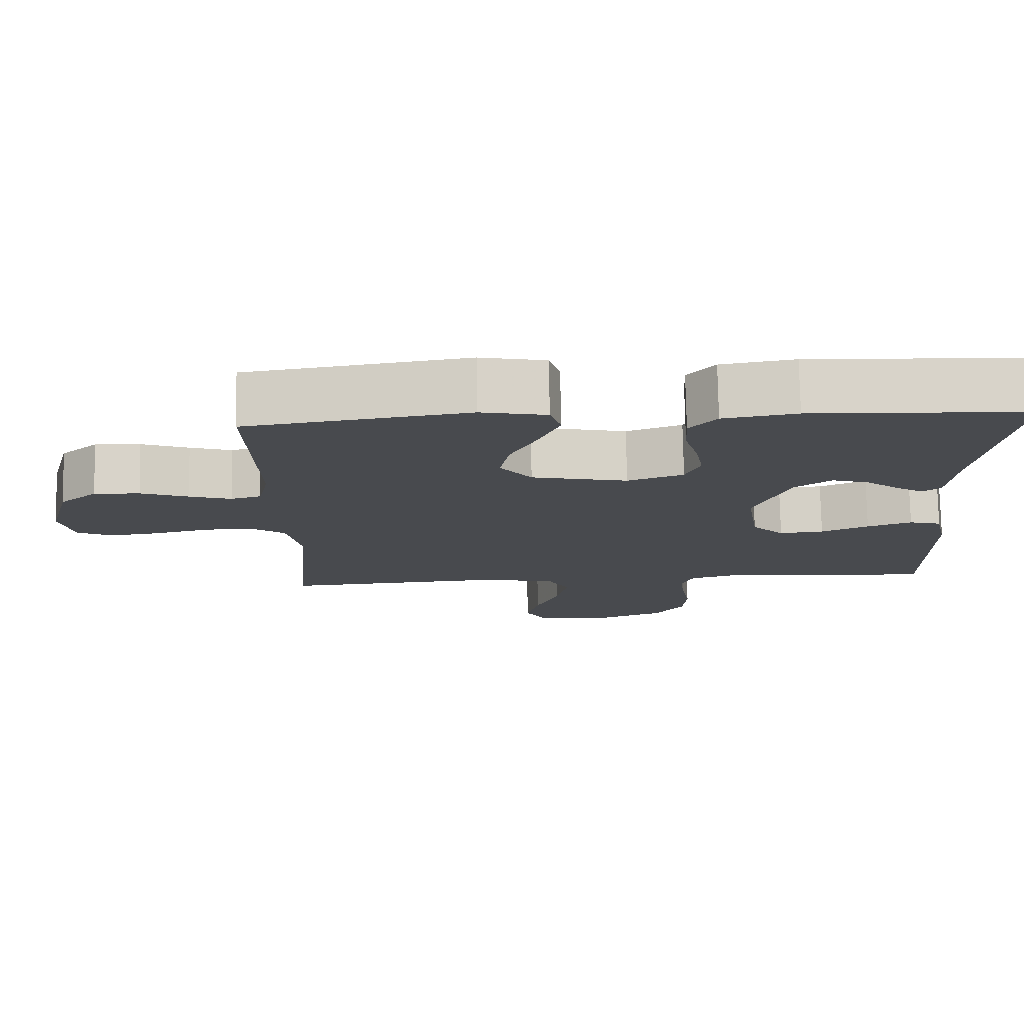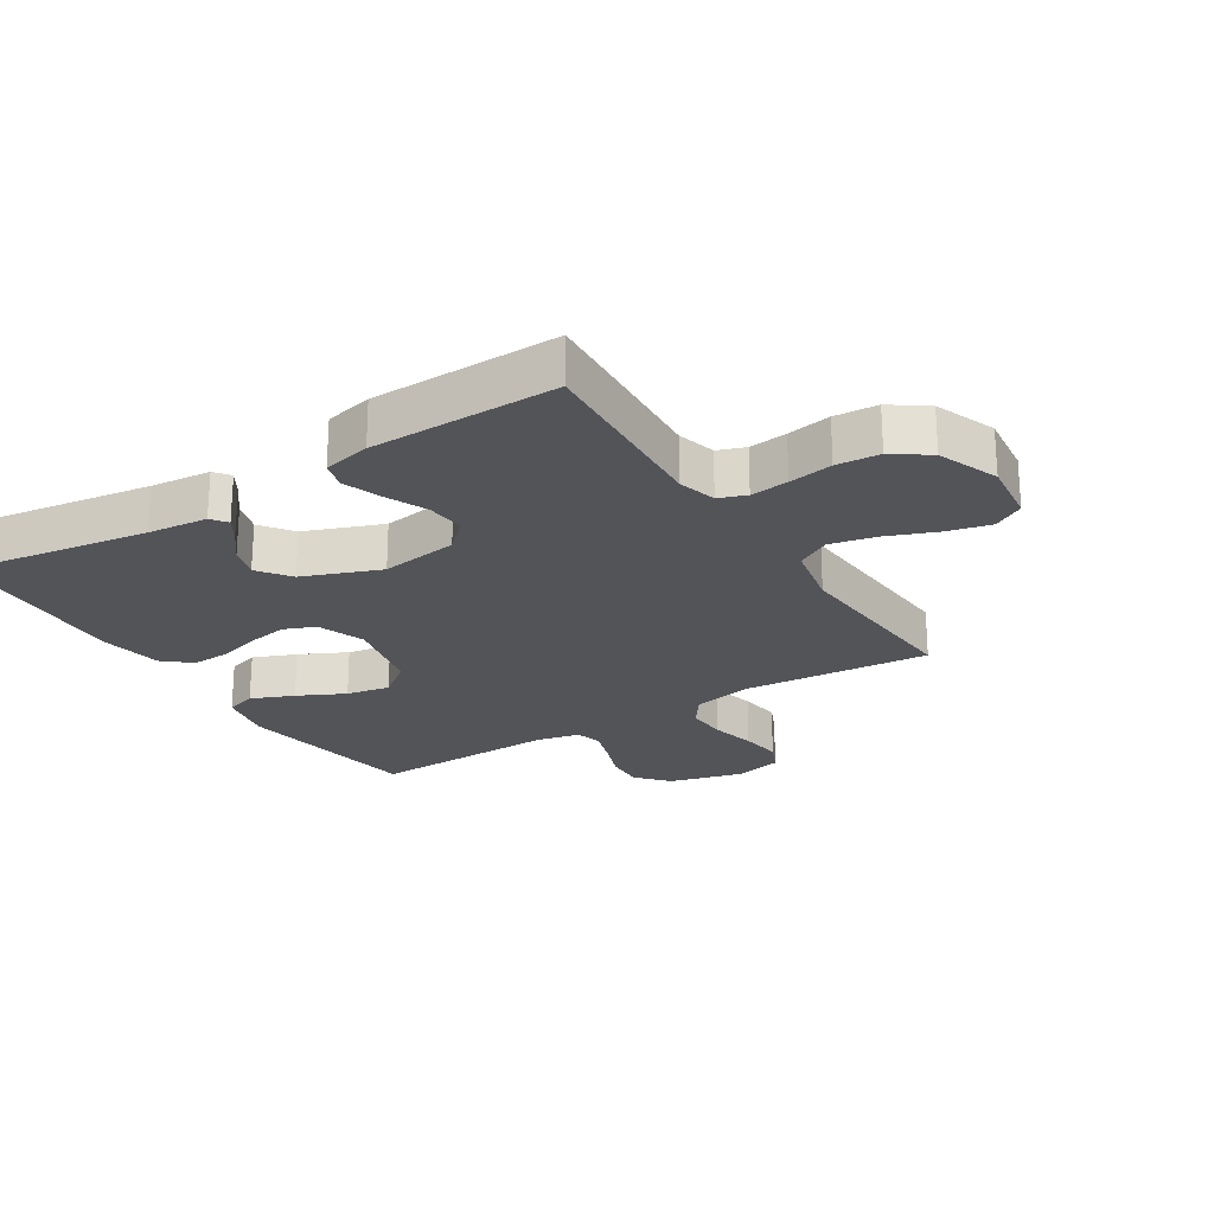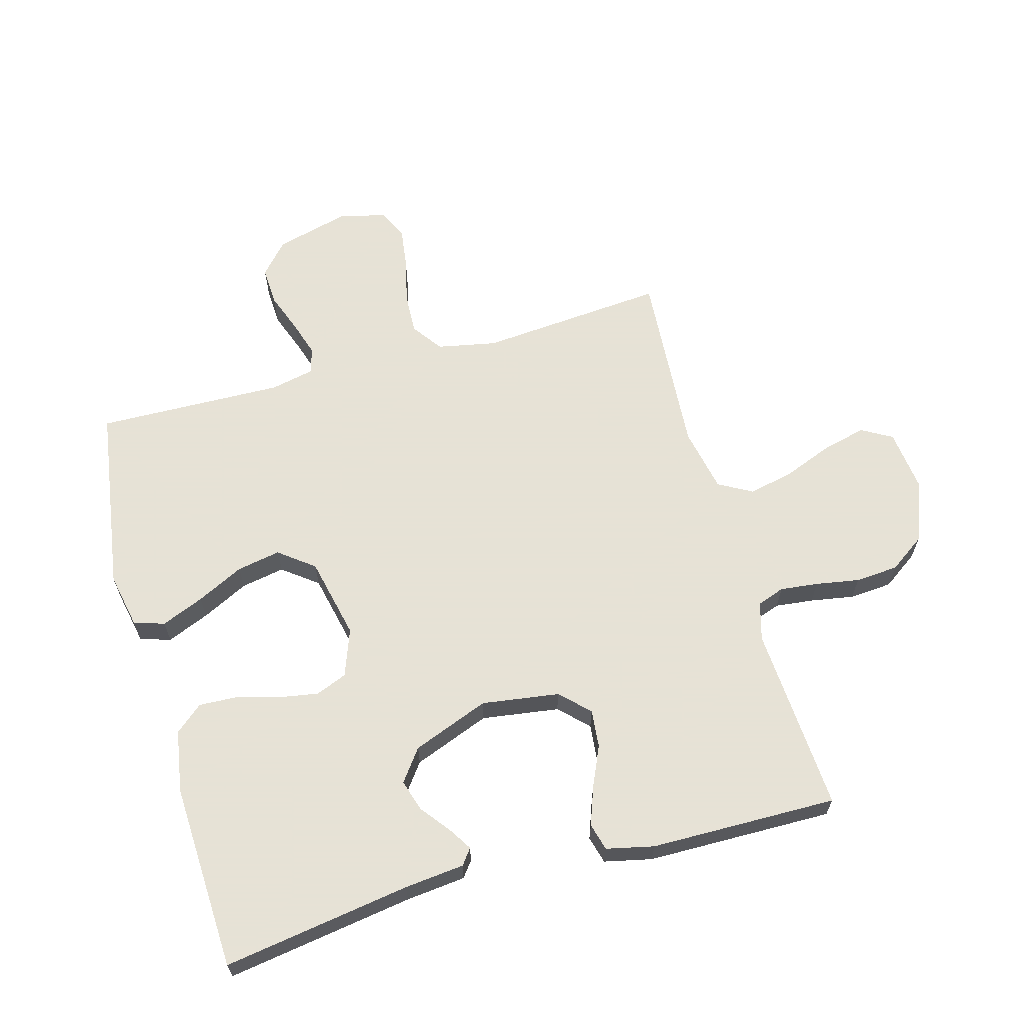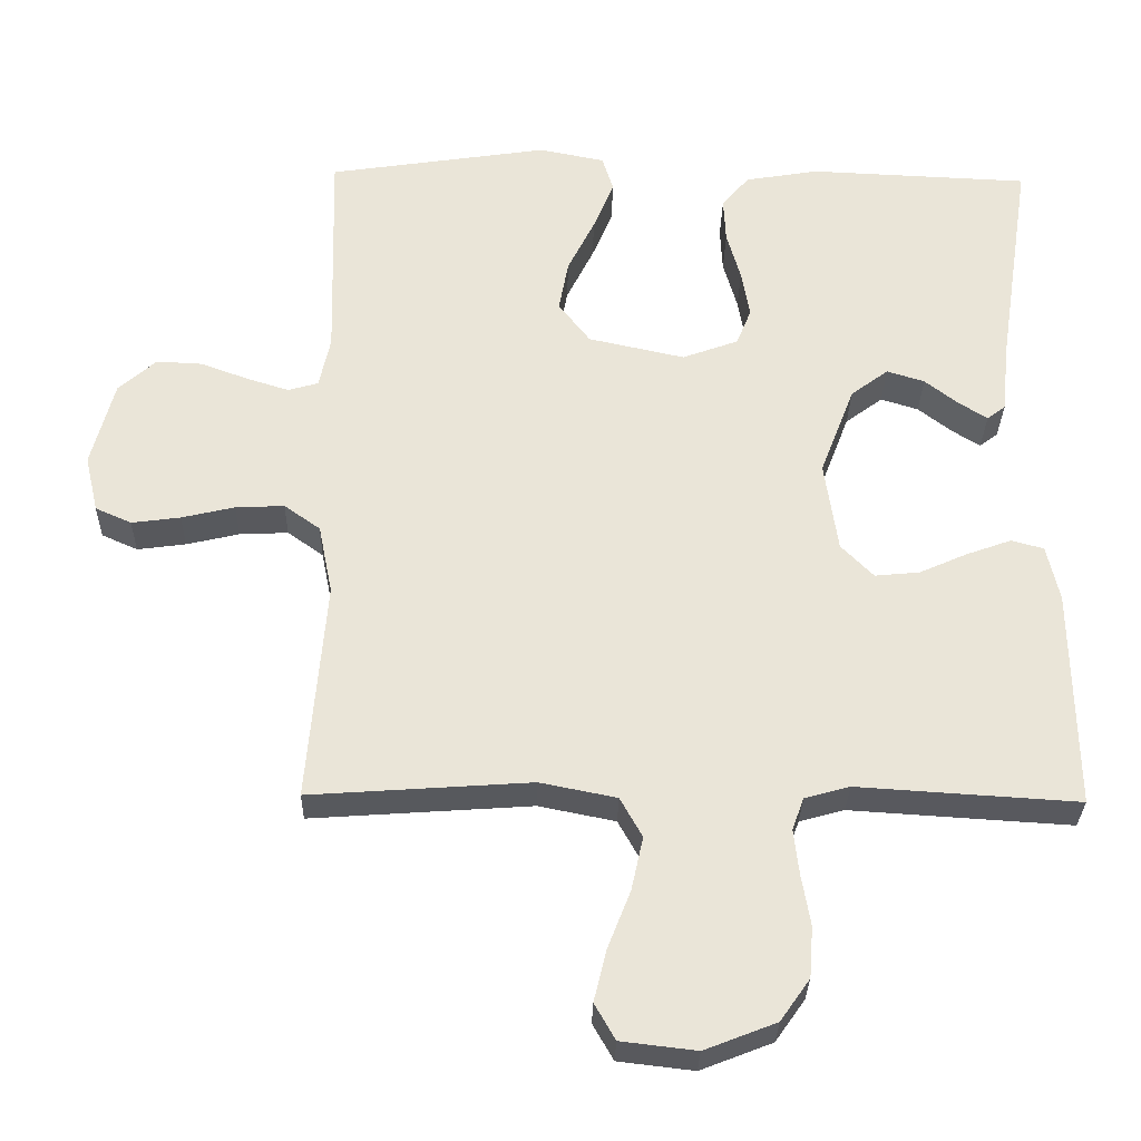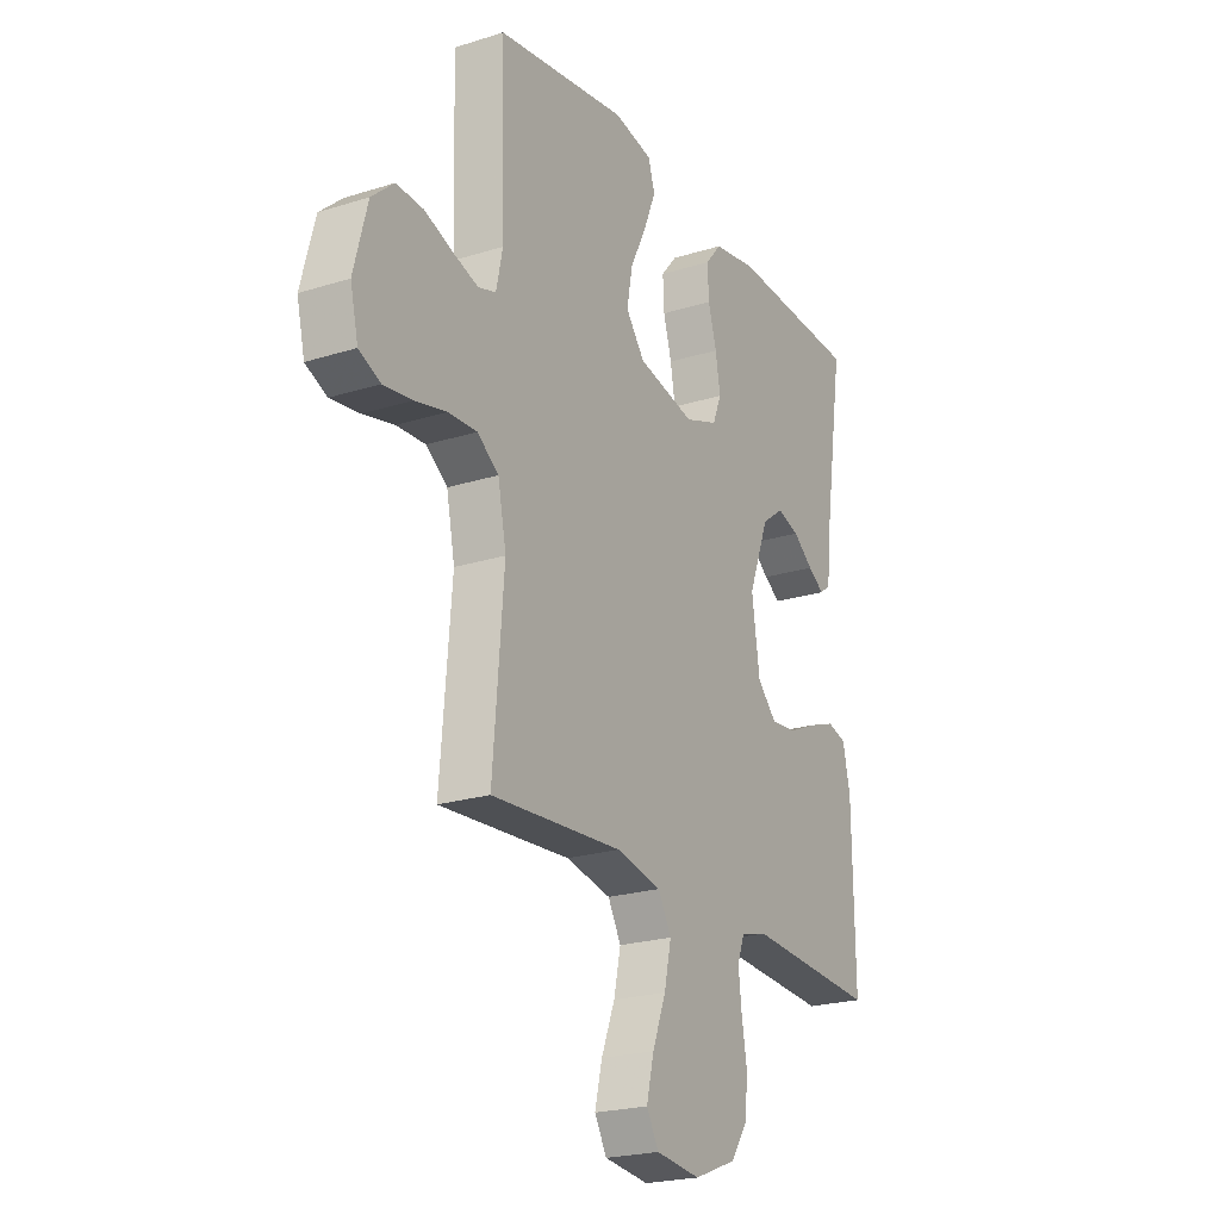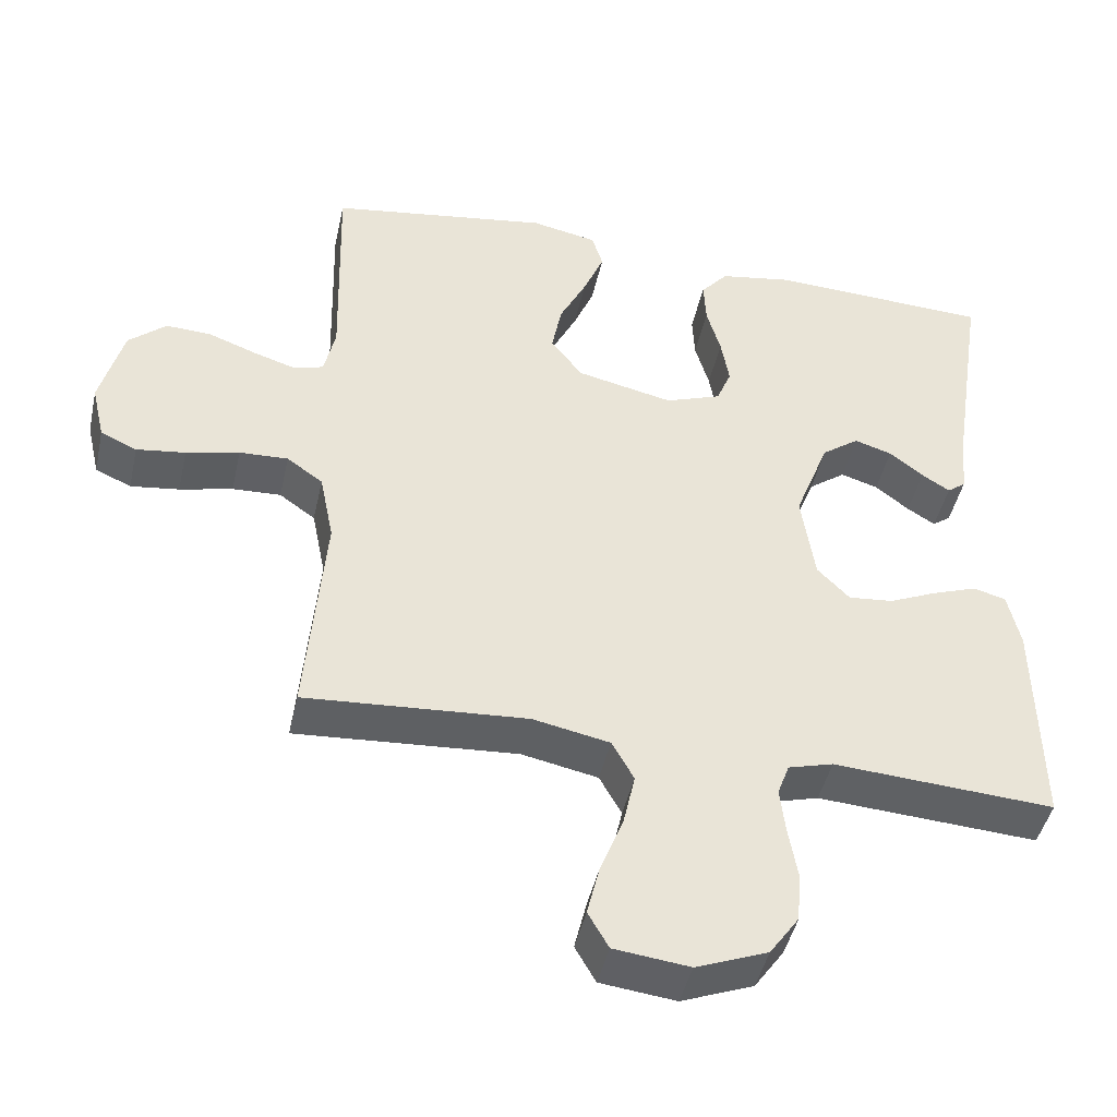
<metadata>
{"format":"obj","ext":"obj","renderer":"f3d","projection":"perspective","resolution":1024,"background":"white","views":[{"elev":76.9,"azim":-1.1,"up":"+Z"},{"elev":-23.4,"azim":122.2,"up":"+Y"},{"elev":63.8,"azim":74.4,"up":"+Y"},{"elev":-30.3,"azim":-1.2,"up":"+Z"},{"elev":-22.5,"azim":-61.5,"up":"+Z"},{"elev":-45.1,"azim":-12.4,"up":"+Z"}]}
</metadata>
<code>
v -0.5 0.07 0.5
v -0.2 0.07 0.546
v -0.111 0.07 0.528
v -0.096 0.07 0.479
v -0.124 0.07 0.411
v -0.161 0.07 0.336
v -0.174 0.07 0.266
v -0.131 0.07 0.21
v 0 0.07 0.181
v 0.076 0.07 0.209
v 0.096 0.07 0.259
v 0.085 0.07 0.324
v 0.066 0.07 0.391
v 0.063 0.07 0.452
v 0.1 0.07 0.496
v 0.2 0.07 0.513
v 0.5 0.07 0.5
v 0.454 0.07 0.2
v 0.444 0.07 0.104
v 0.419 0.07 0.085
v 0.381 0.07 0.109
v 0.335 0.07 0.145
v 0.284 0.07 0.161
v 0.233 0.07 0.123
v 0.186 0.07 0
v 0.204 0.07 -0.124
v 0.248 0.07 -0.169
v 0.309 0.07 -0.163
v 0.374 0.07 -0.134
v 0.435 0.07 -0.112
v 0.479 0.07 -0.124
v 0.496 0.07 -0.2
v 0.5 0.07 -0.5
v 0.2 0.07 -0.481
v 0.139 0.07 -0.498
v 0.123 0.07 -0.542
v 0.13 0.07 -0.603
v 0.142 0.07 -0.673
v 0.137 0.07 -0.742
v 0.097 0.07 -0.799
v 0 0.07 -0.837
v -0.102 0.07 -0.825
v -0.13 0.07 -0.776
v -0.113 0.07 -0.706
v -0.082 0.07 -0.627
v -0.066 0.07 -0.554
v -0.096 0.07 -0.5
v -0.2 0.07 -0.479
v -0.5 0.07 -0.5
v -0.475 0.07 -0.2
v -0.494 0.07 -0.105
v -0.543 0.07 -0.07
v -0.609 0.07 -0.073
v -0.681 0.07 -0.09
v -0.747 0.07 -0.099
v -0.796 0.07 -0.077
v -0.814 0.07 0
v -0.783 0.07 0.118
v -0.732 0.07 0.163
v -0.67 0.07 0.16
v -0.605 0.07 0.136
v -0.548 0.07 0.118
v -0.507 0.07 0.13
v -0.492 0.07 0.2
v -0.5 0 0.5
v -0.2 0 0.546
v -0.111 0 0.528
v -0.096 0 0.479
v -0.124 0 0.411
v -0.161 0 0.336
v -0.174 0 0.266
v -0.131 0 0.21
v 0 0 0.181
v 0.076 0 0.209
v 0.096 0 0.259
v 0.085 0 0.324
v 0.066 0 0.391
v 0.063 0 0.452
v 0.1 0 0.496
v 0.2 0 0.513
v 0.5 0 0.5
v 0.454 0 0.2
v 0.444 0 0.104
v 0.419 0 0.085
v 0.381 0 0.109
v 0.335 0 0.145
v 0.284 0 0.161
v 0.233 0 0.123
v 0.186 0 0
v 0.204 0 -0.124
v 0.248 0 -0.169
v 0.309 0 -0.163
v 0.374 0 -0.134
v 0.435 0 -0.112
v 0.479 0 -0.124
v 0.496 0 -0.2
v 0.5 0 -0.5
v 0.2 0 -0.481
v 0.139 0 -0.498
v 0.123 0 -0.542
v 0.13 0 -0.603
v 0.142 0 -0.673
v 0.137 0 -0.742
v 0.097 0 -0.799
v 0 0 -0.837
v -0.102 0 -0.825
v -0.13 0 -0.776
v -0.113 0 -0.706
v -0.082 0 -0.627
v -0.066 0 -0.554
v -0.096 0 -0.5
v -0.2 0 -0.479
v -0.5 0 -0.5
v -0.475 0 -0.2
v -0.494 0 -0.105
v -0.543 0 -0.07
v -0.609 0 -0.073
v -0.681 0 -0.09
v -0.747 0 -0.099
v -0.796 0 -0.077
v -0.814 0 0
v -0.783 0 0.118
v -0.732 0 0.163
v -0.67 0 0.16
v -0.605 0 0.136
v -0.548 0 0.118
v -0.507 0 0.13
v -0.492 0 0.2
f 58 59 60 61
f 58 61 62
f 57 58 62
f 56 57 62 63
f 53 54 55 56
f 52 53 56 63
f 48 49 50
f 47 48 50 51
f 42 43 44 45
f 42 45 46
f 41 42 46
f 40 41 46
f 37 38 39 40
f 36 37 40 46
f 35 36 46 47
f 31 32 33 34
f 28 29 30 31
f 28 31 34 35
f 19 20 21 22
f 18 19 22
f 18 22 23
f 17 18 23
f 16 17 23 24
f 12 13 14 15
f 11 12 15 16
f 10 11 16 24
f 3 4 5 6
f 1 2 3 6
f 64 1 6 7
f 51 52 63 64
f 51 64 7 8
f 47 51 8 9
f 27 28 35 47
f 26 27 47
f 25 26 47 9
f 9 10 24 25
f 125 124 123 122
f 126 125 122
f 126 122 121
f 127 126 121 120
f 120 119 118 117
f 127 120 117 116
f 114 113 112
f 115 114 112 111
f 109 108 107 106
f 110 109 106
f 110 106 105
f 110 105 104
f 104 103 102 101
f 110 104 101 100
f 111 110 100 99
f 98 97 96 95
f 95 94 93 92
f 99 98 95 92
f 86 85 84 83
f 86 83 82
f 87 86 82
f 87 82 81
f 88 87 81 80
f 79 78 77 76
f 80 79 76 75
f 88 80 75 74
f 70 69 68 67
f 70 67 66 65
f 71 70 65 128
f 128 127 116 115
f 72 71 128 115
f 73 72 115 111
f 111 99 92 91
f 111 91 90
f 73 111 90 89
f 89 88 74 73
f 1 65 66 2
f 2 66 67 3
f 3 67 68 4
f 4 68 69 5
f 5 69 70 6
f 6 70 71 7
f 7 71 72 8
f 8 72 73 9
f 9 73 74 10
f 10 74 75 11
f 11 75 76 12
f 12 76 77 13
f 13 77 78 14
f 14 78 79 15
f 15 79 80 16
f 16 80 81 17
f 17 81 82 18
f 18 82 83 19
f 19 83 84 20
f 20 84 85 21
f 21 85 86 22
f 22 86 87 23
f 23 87 88 24
f 24 88 89 25
f 25 89 90 26
f 26 90 91 27
f 27 91 92 28
f 28 92 93 29
f 29 93 94 30
f 30 94 95 31
f 31 95 96 32
f 32 96 97 33
f 33 97 98 34
f 34 98 99 35
f 35 99 100 36
f 36 100 101 37
f 37 101 102 38
f 38 102 103 39
f 39 103 104 40
f 40 104 105 41
f 41 105 106 42
f 42 106 107 43
f 43 107 108 44
f 44 108 109 45
f 45 109 110 46
f 46 110 111 47
f 47 111 112 48
f 48 112 113 49
f 49 113 114 50
f 50 114 115 51
f 51 115 116 52
f 52 116 117 53
f 53 117 118 54
f 54 118 119 55
f 55 119 120 56
f 56 120 121 57
f 57 121 122 58
f 58 122 123 59
f 59 123 124 60
f 60 124 125 61
f 61 125 126 62
f 62 126 127 63
f 63 127 128 64
f 64 128 65 1

</code>
